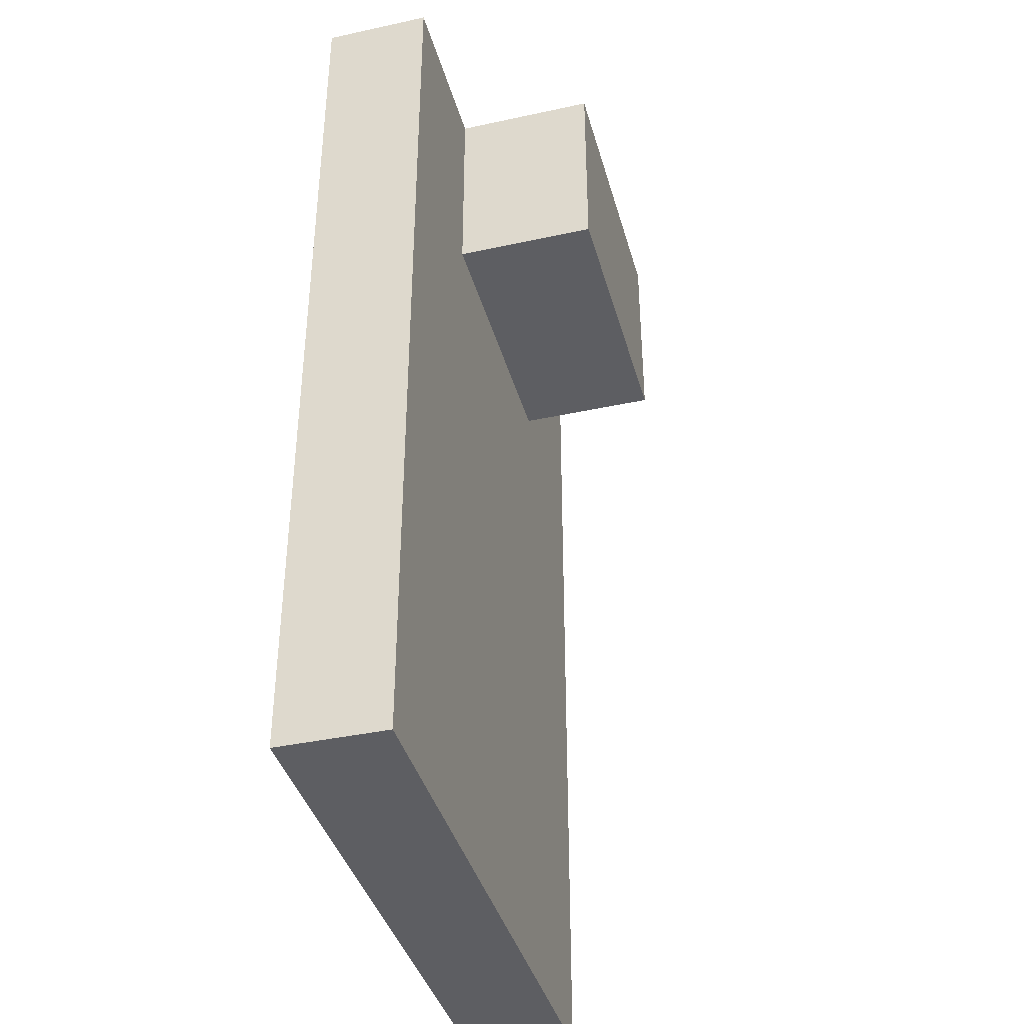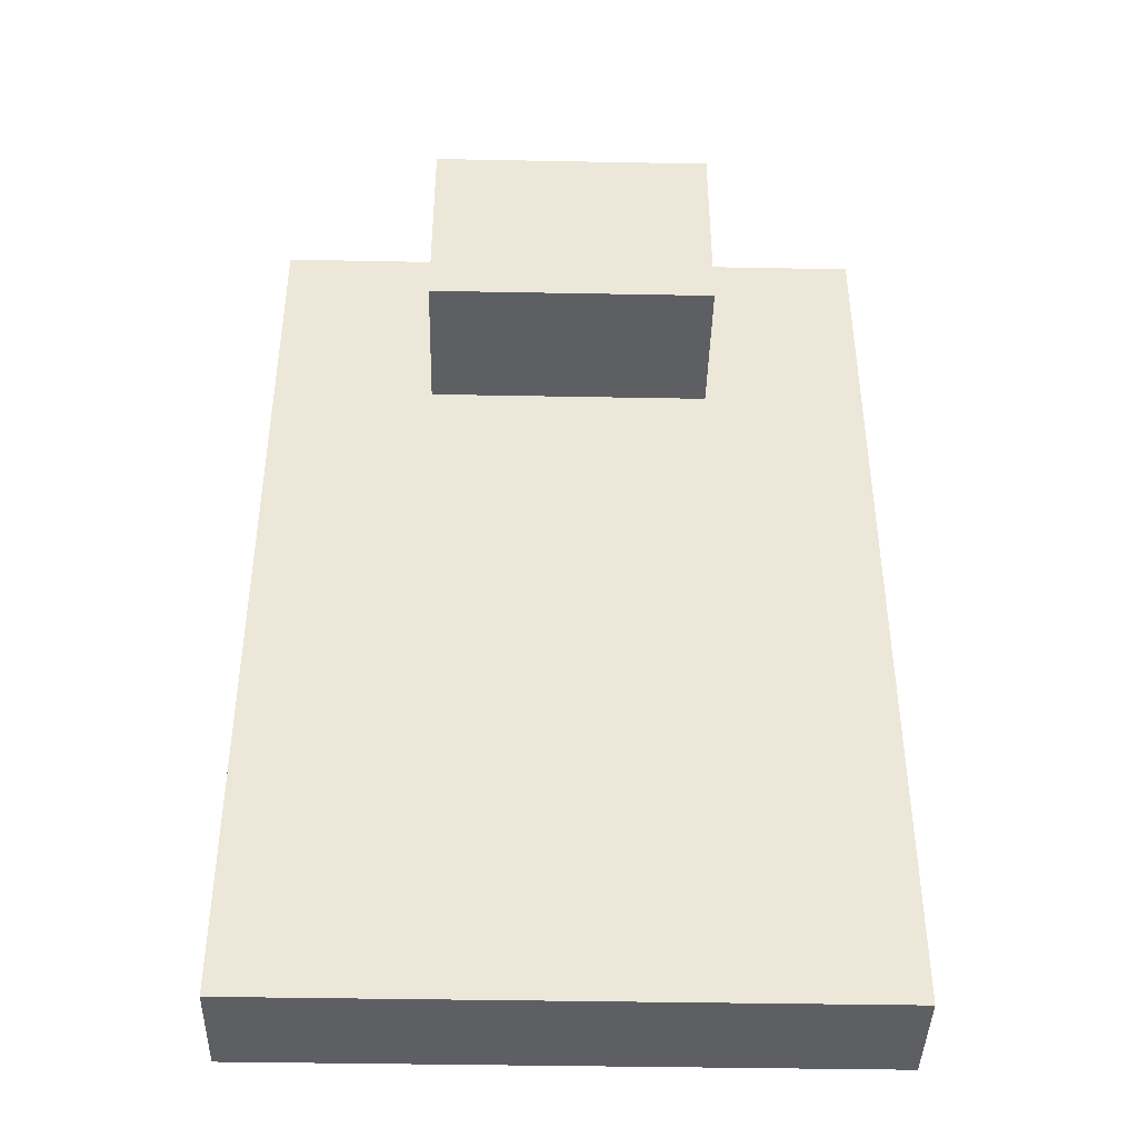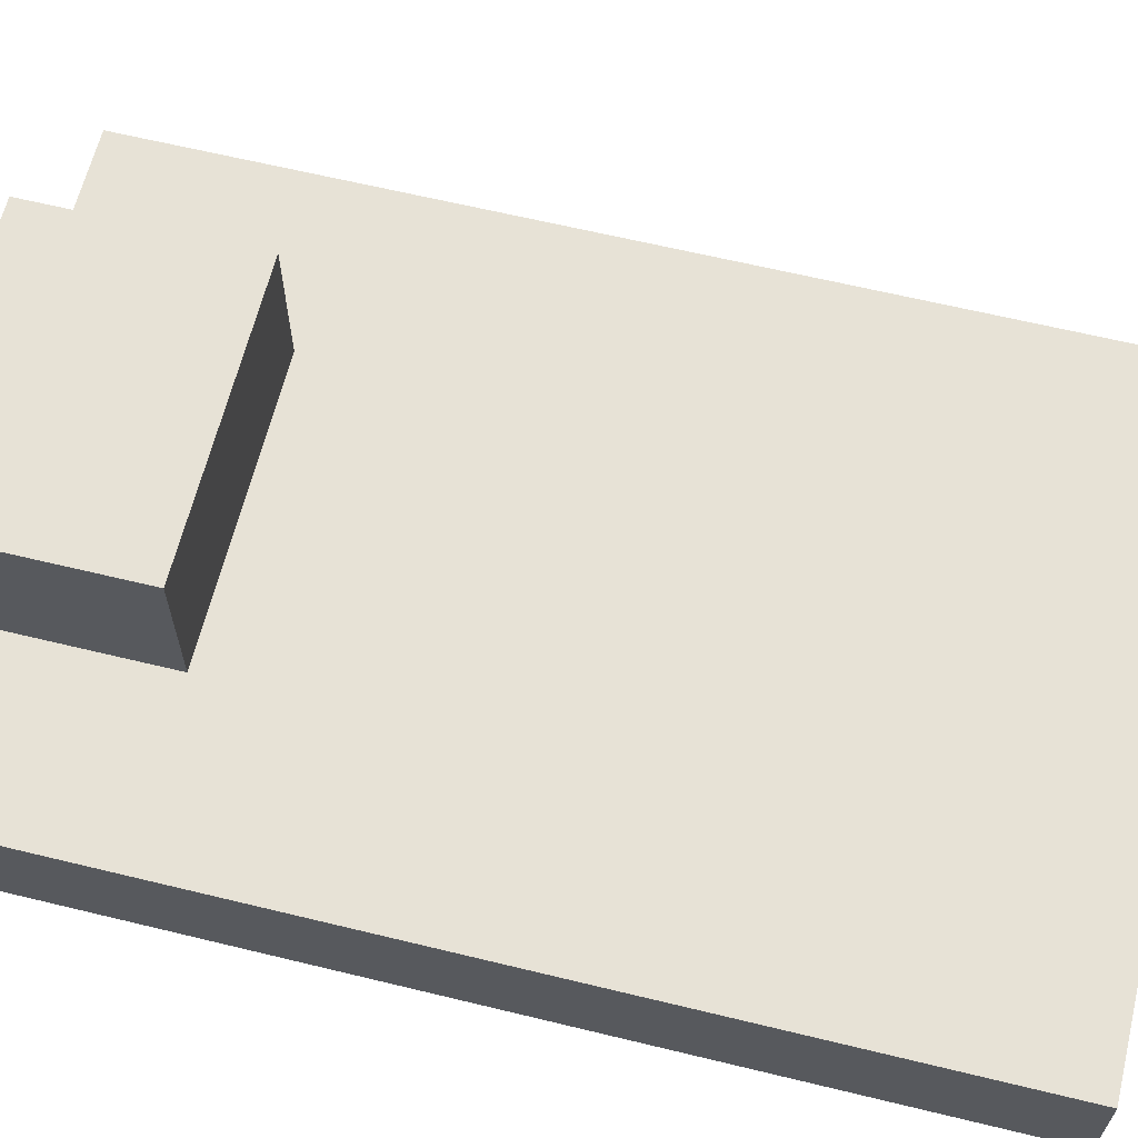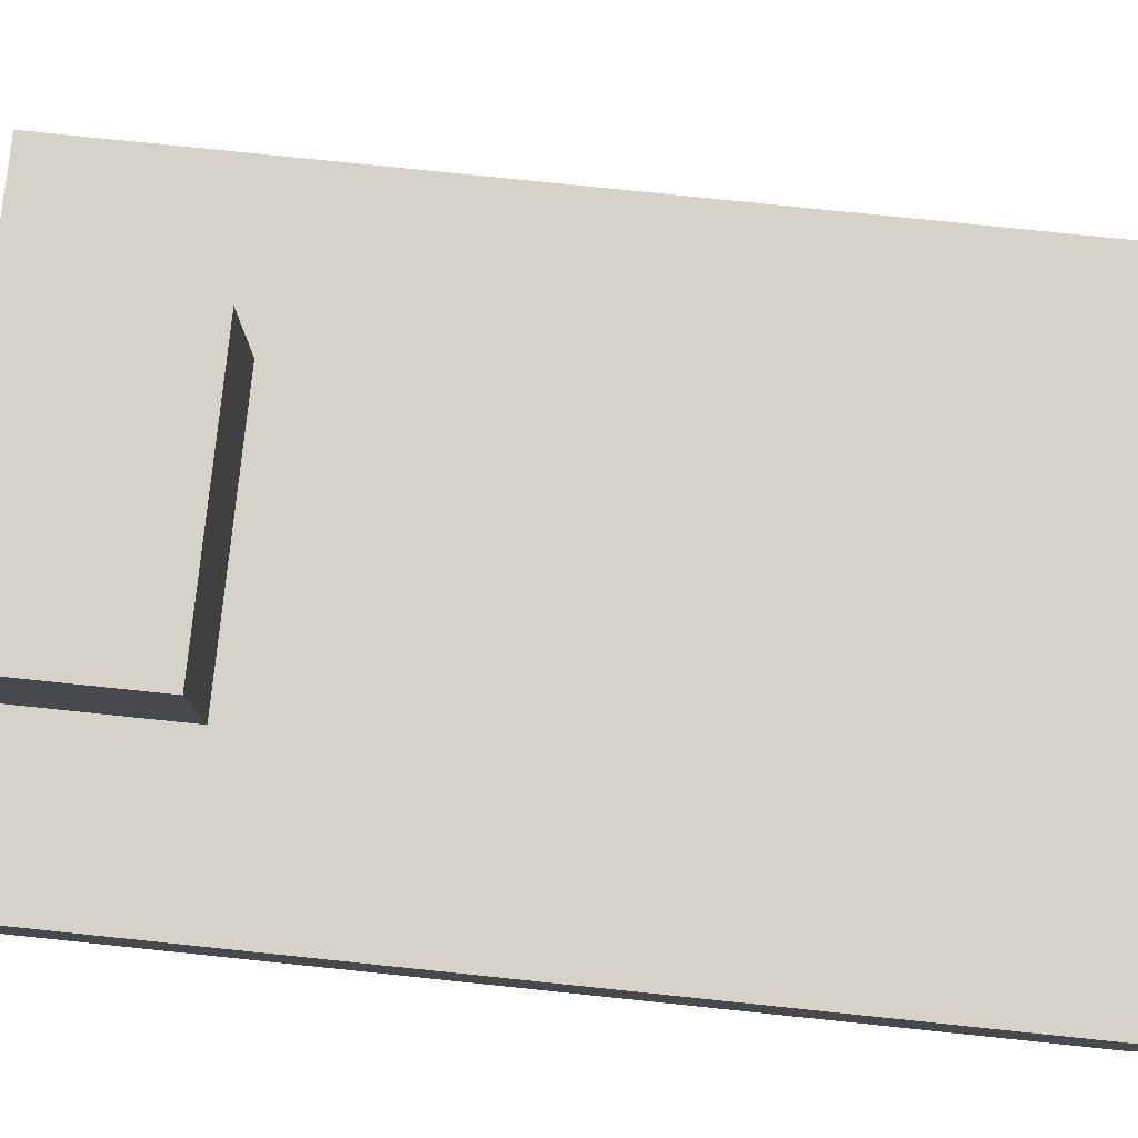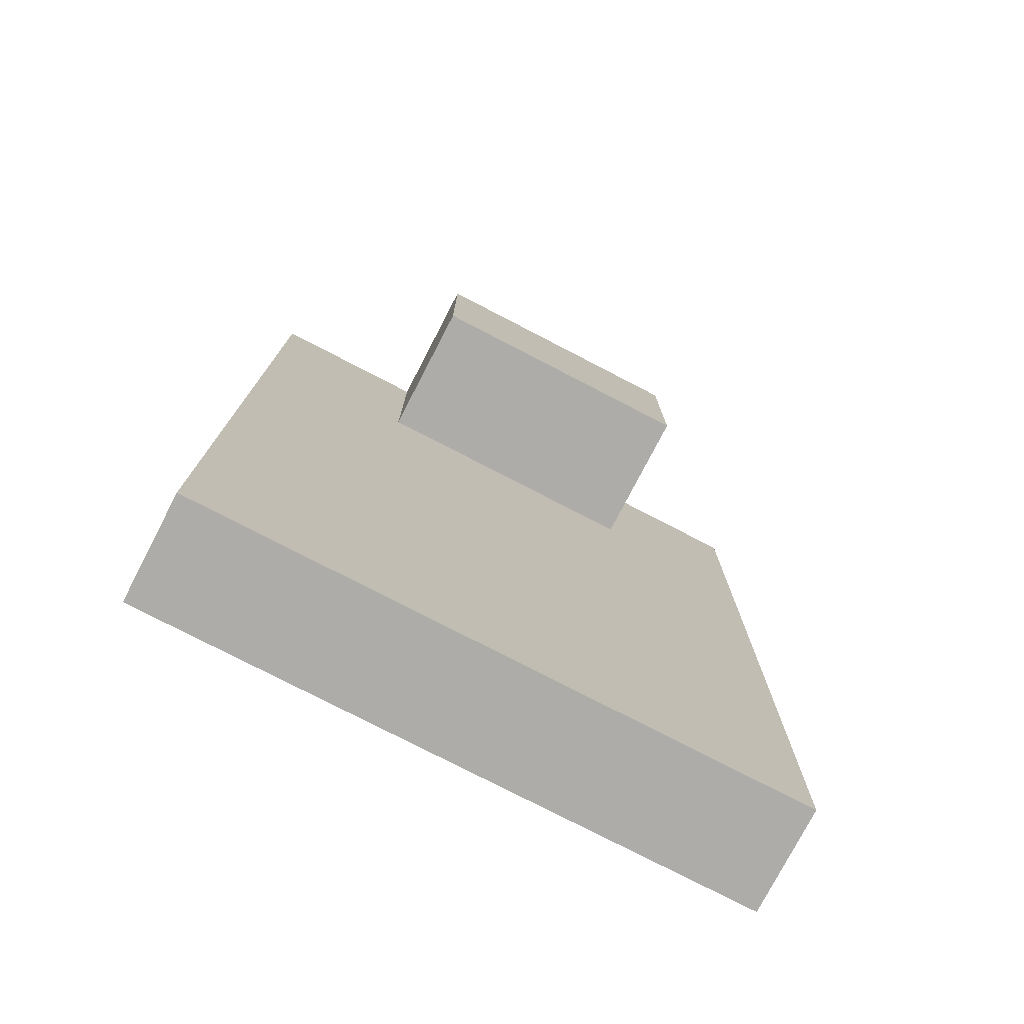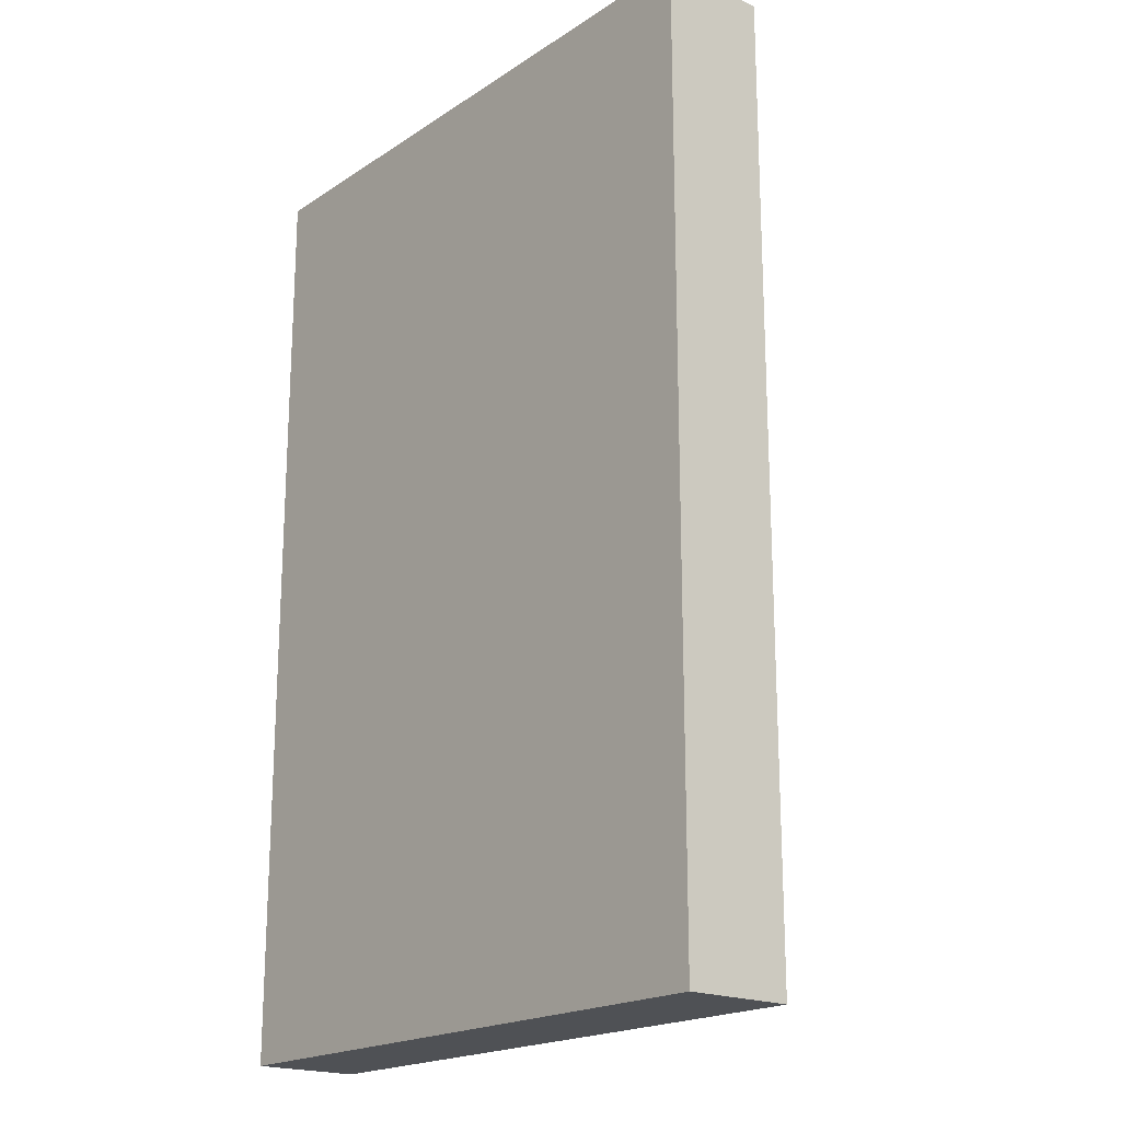
<metadata>
{"format":"obj","ext":"obj","renderer":"f3d","projection":"perspective","resolution":1024,"background":"white","views":[{"elev":-39.2,"azim":-74.8,"up":"+Y"},{"elev":-41.8,"azim":-1.3,"up":"+Y"},{"elev":63.6,"azim":-76.2,"up":"+Z"},{"elev":78.6,"azim":-84.1,"up":"+Z"},{"elev":-76.9,"azim":-27.4,"up":"+Y"},{"elev":-19.5,"azim":-129.8,"up":"+Y"}]}
</metadata>
<code>
v 0.2862 1.31 0.5773
v 0.2862 1.31 0.3502
v 0.2862 0.9235 0.3502
v 0.2862 0.9235 0.5773
v -0.2917 1.31 0.5773
v 0.2862 1.31 0.5773
v 0.2862 0.9235 0.5773
v -0.2917 0.9235 0.5773
v -0.2917 1.31 0.3502
v -0.2917 1.31 0.5773
v -0.2917 0.9235 0.5773
v -0.2917 0.9235 0.3502
v 0.2862 1.31 0.3502
v -0.2917 1.31 0.3502
v -0.2917 0.9235 0.3502
v 0.2862 0.9235 0.3502
v 0.2862 0.9235 0.3502
v -0.2917 0.9235 0.3502
v -0.2917 0.9235 0.5773
v 0.2862 0.9235 0.5773
v -0.4 0.7217 0.3
v 0.4 0.7217 0.3
v 0.4 0.7217 0.7
v -0.4 0.7217 0.7
v 0.4 0.7217 0.3
v 0.4 1.31 0.3
v 0.4 1.31 0.7
v 0.4 0.7217 0.7
v 0.86 -1.31 0
v 0.86 1.31 0
v 0.86 1.31 0.3
v 0.86 -1.31 0.3
v -0.4 1.31 0.3
v -0.4 0.7217 0.3
v -0.4 0.7217 0.7
v -0.4 1.31 0.7
v -0.86 -1.31 0
v 0.86 -1.31 0
v 0.86 -1.31 0.3
v -0.86 -1.31 0.3
v 0.4 1.31 0.7
v -0.4 1.31 0.7
v -0.4 0.7217 0.7
v 0.4 0.7217 0.7
v -0.86 1.31 0
v 0.86 1.31 0
v 0.86 -1.31 0
v -0.86 -1.31 0
v -0.2917 1.31 0.5773
v -0.2917 1.31 0.3502
v 0.2862 1.31 0.3502
v 0.2862 1.31 0.5773
v 0.86 1.31 0
v -0.86 1.31 0
v -0.86 1.31 0.3
v -0.4 1.31 0.3
v -0.4 1.31 0.7
v 0.4 1.31 0.7
v 0.4 1.31 0.3
v 0.86 1.31 0.3
v -0.86 1.31 0
v -0.86 -1.31 0
v -0.86 -1.31 0.3
v -0.86 1.31 0.3
v -0.4 0.7217 0.3
v -0.4 1.31 0.3
v -0.86 1.31 0.3
v -0.86 -1.31 0.3
v 0.86 -1.31 0.3
v 0.86 1.31 0.3
v 0.4 1.31 0.3
v 0.4 0.7217 0.3
f 1 2 4
f 4 2 3
f 5 6 8
f 8 6 7
f 9 10 12
f 12 10 11
f 13 14 16
f 16 14 15
f 18 19 17
f 17 19 20
f 21 22 24
f 24 22 23
f 25 26 28
f 28 26 27
f 29 30 32
f 32 30 31
f 33 34 36
f 36 34 35
f 37 38 40
f 40 38 39
f 41 42 44
f 44 42 43
f 45 46 48
f 48 46 47
f 50 56 49
f 49 56 57
f 49 57 52
f 52 57 58
f 52 58 59
f 50 51 56
f 56 51 59
f 56 59 54
f 54 59 53
f 53 59 60
f 51 52 59
f 54 55 56
f 61 62 64
f 64 62 63
f 66 67 65
f 65 67 68
f 65 68 69
f 65 69 72
f 72 69 70
f 72 70 71

</code>
